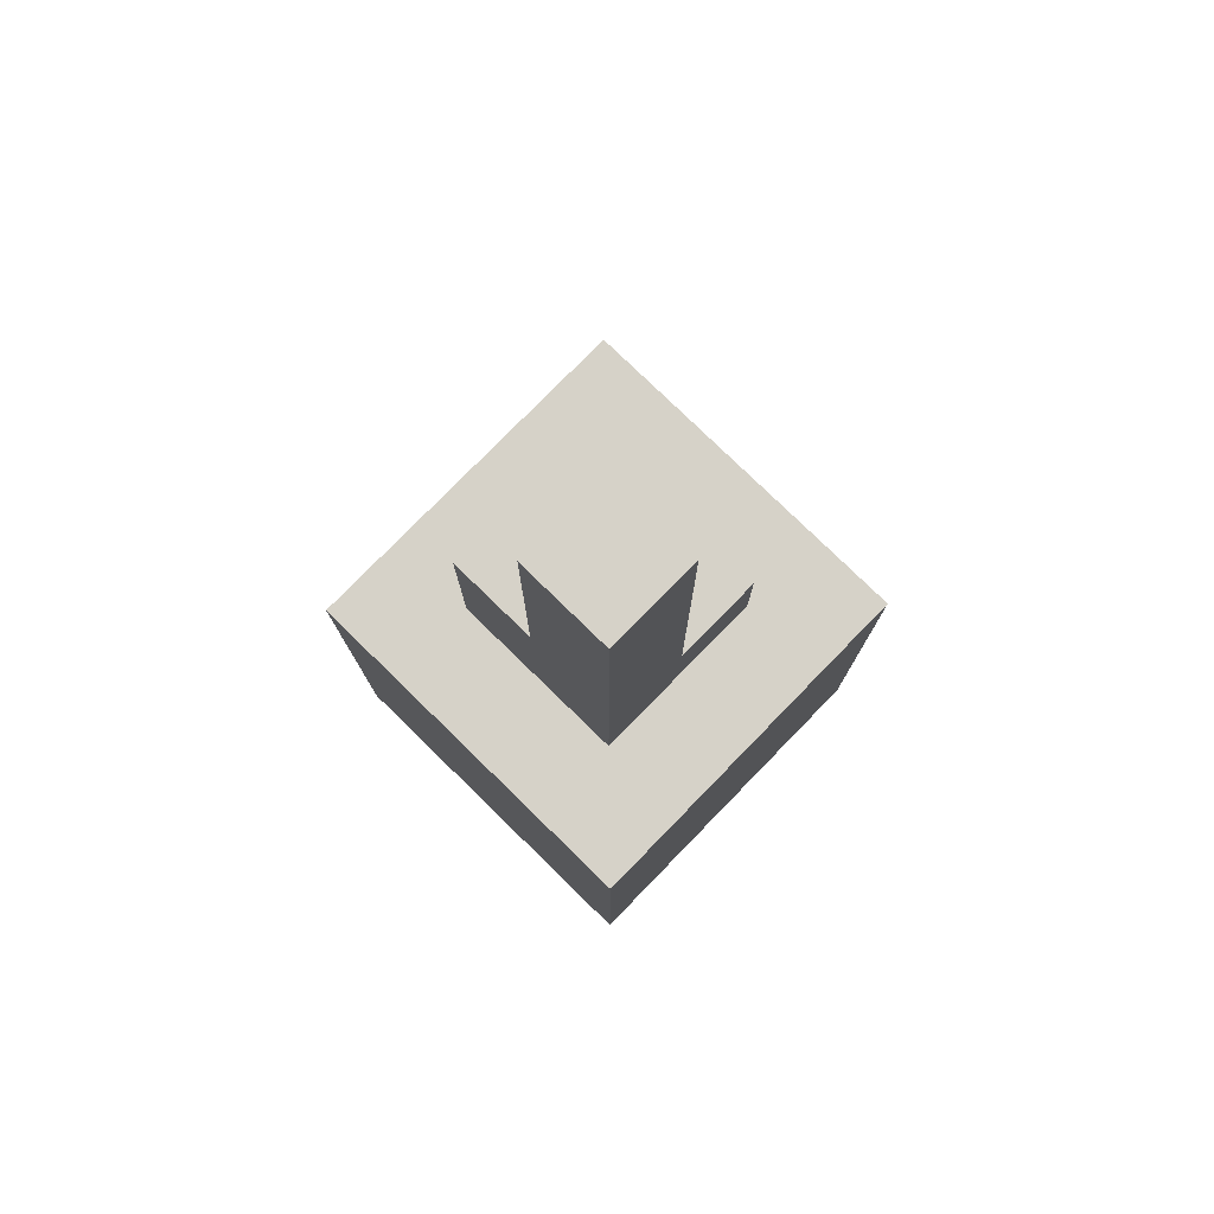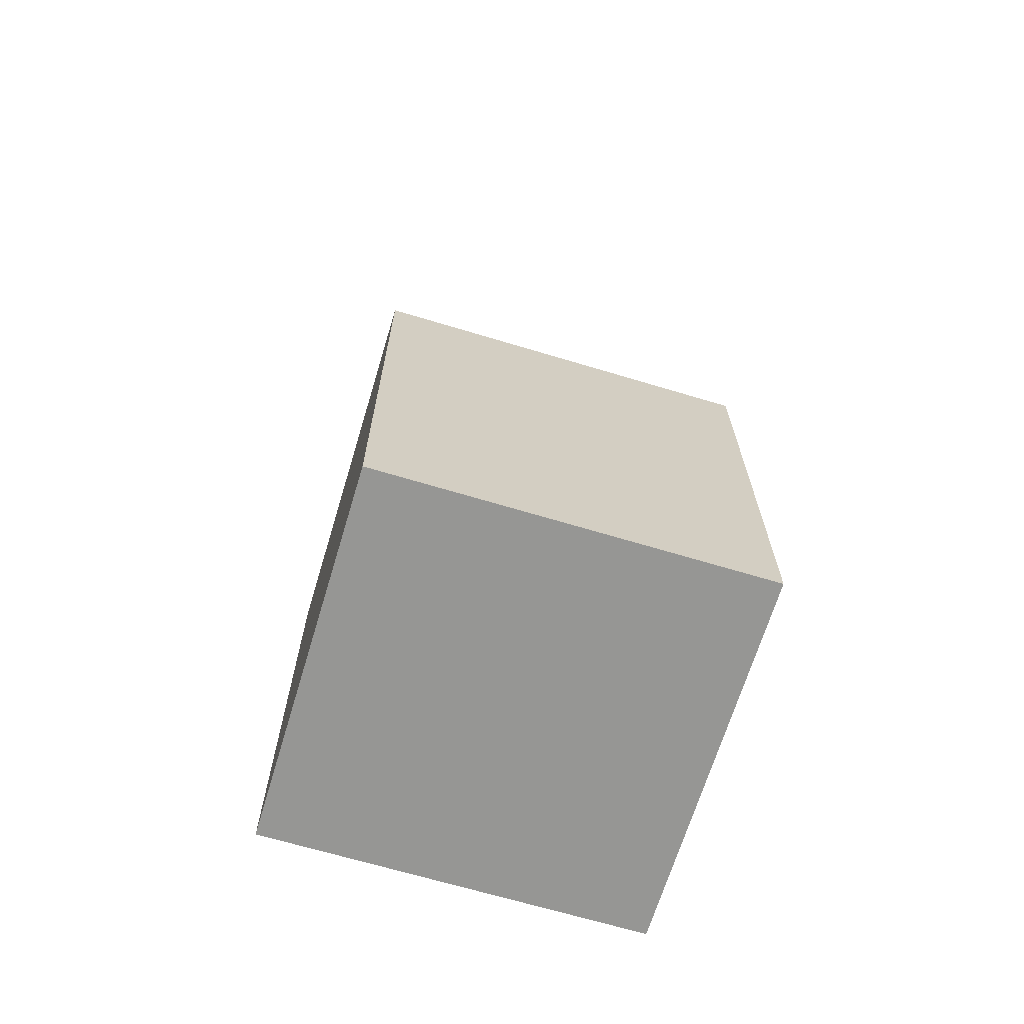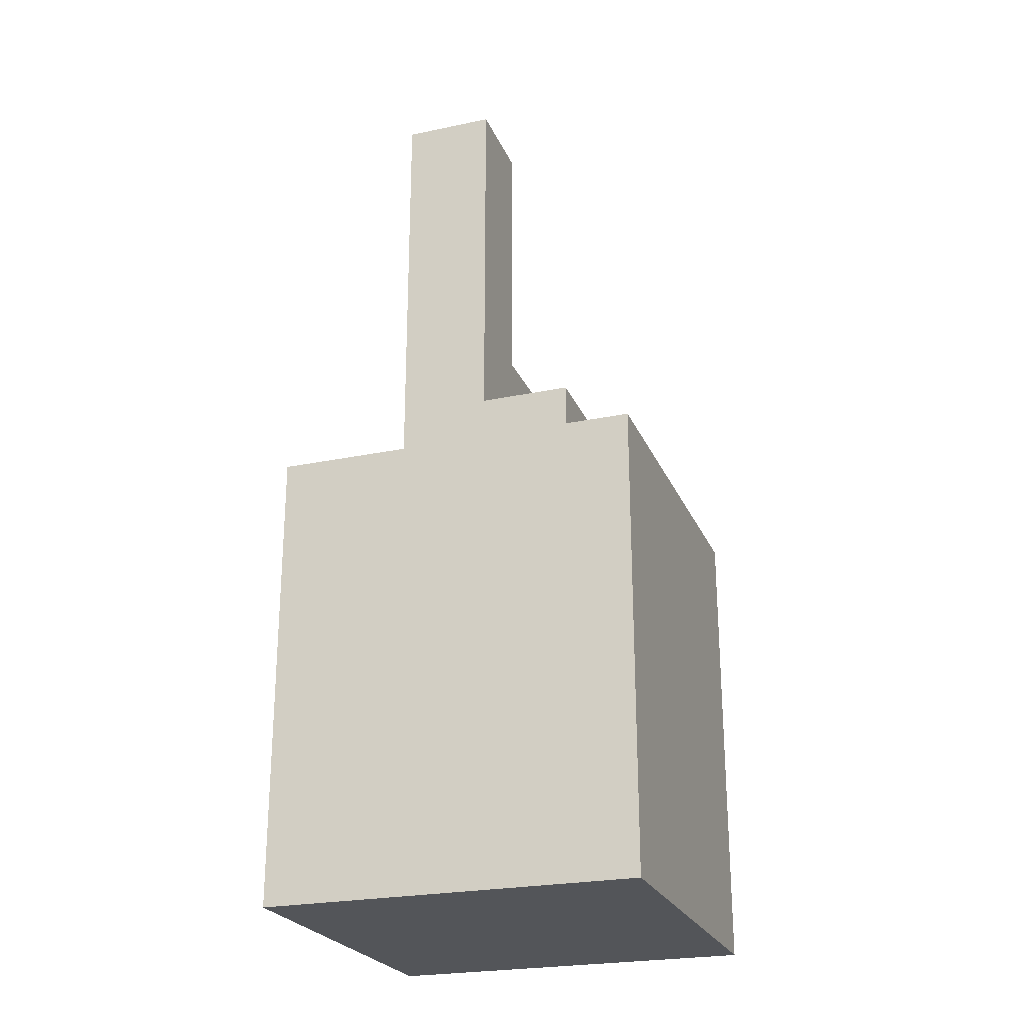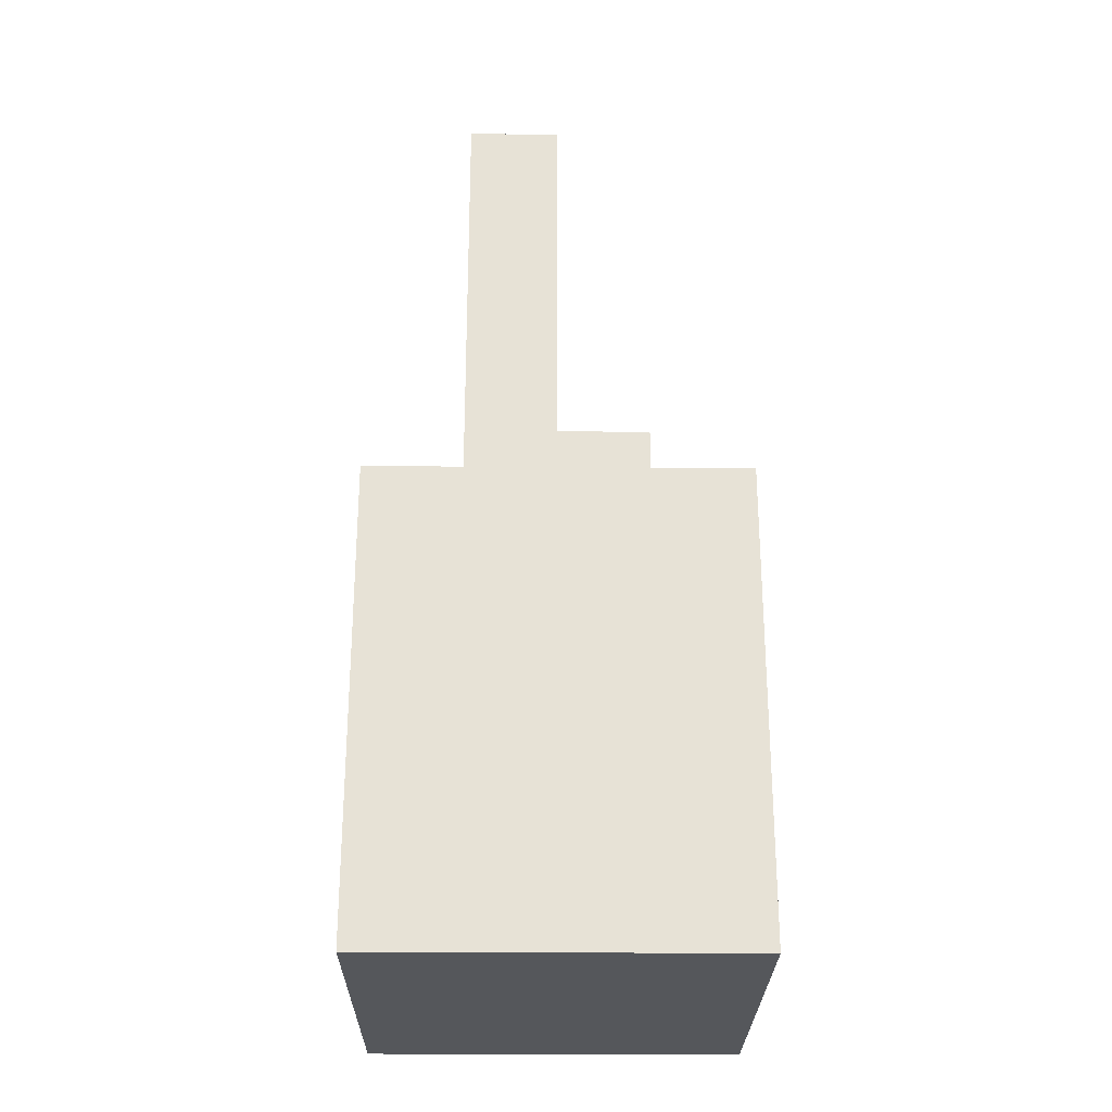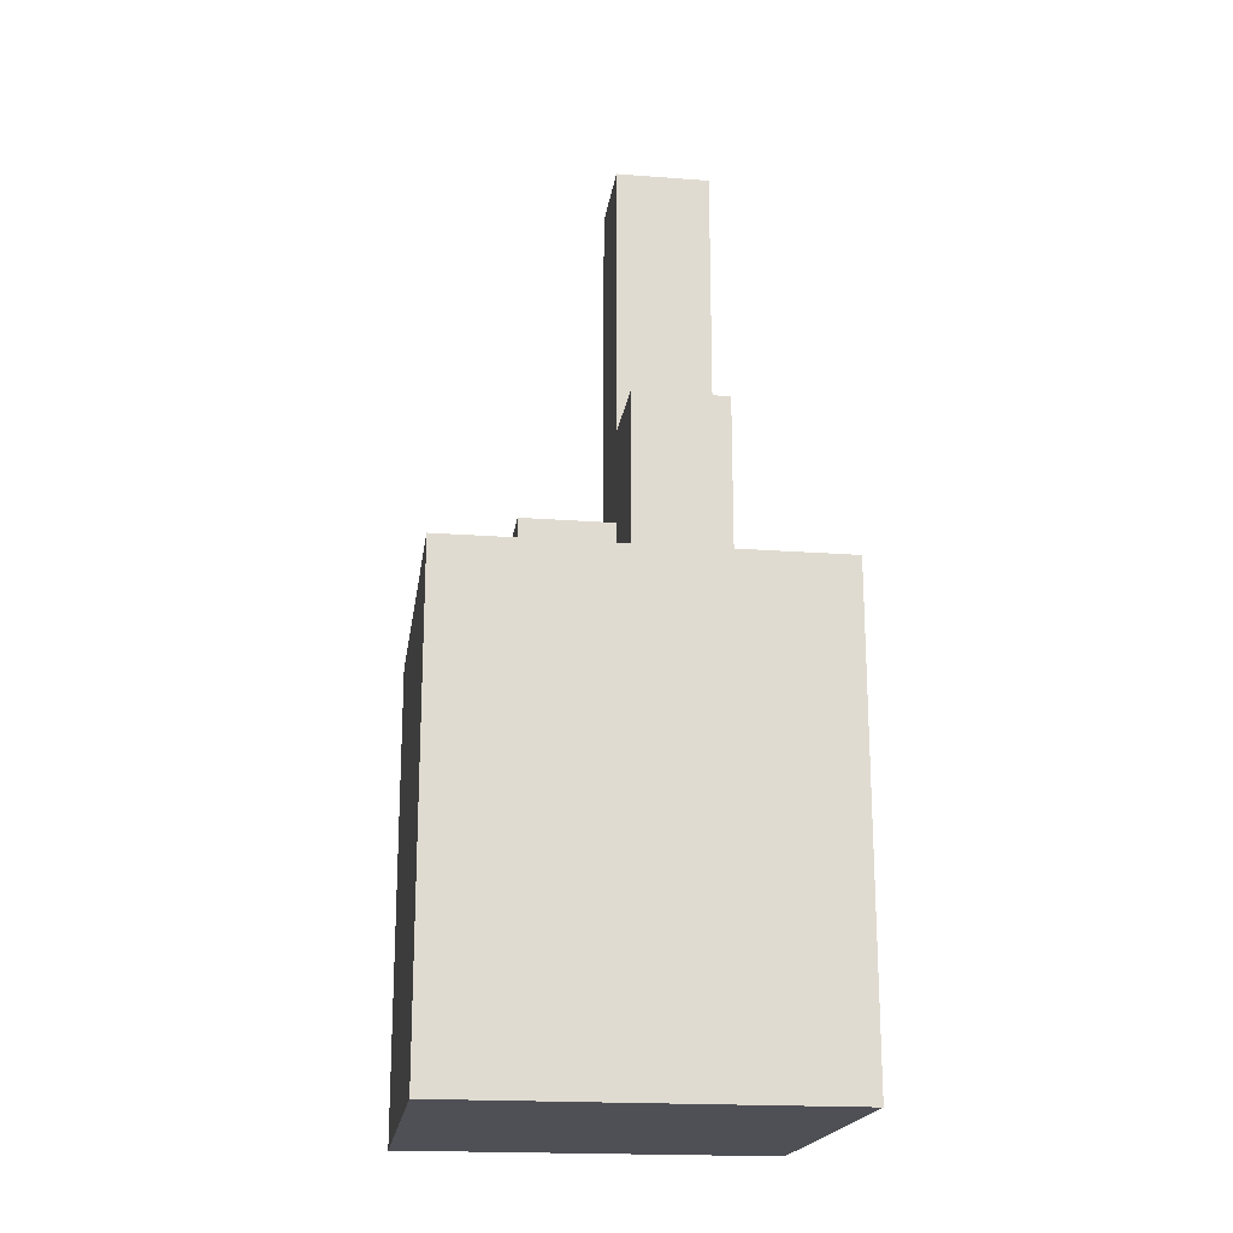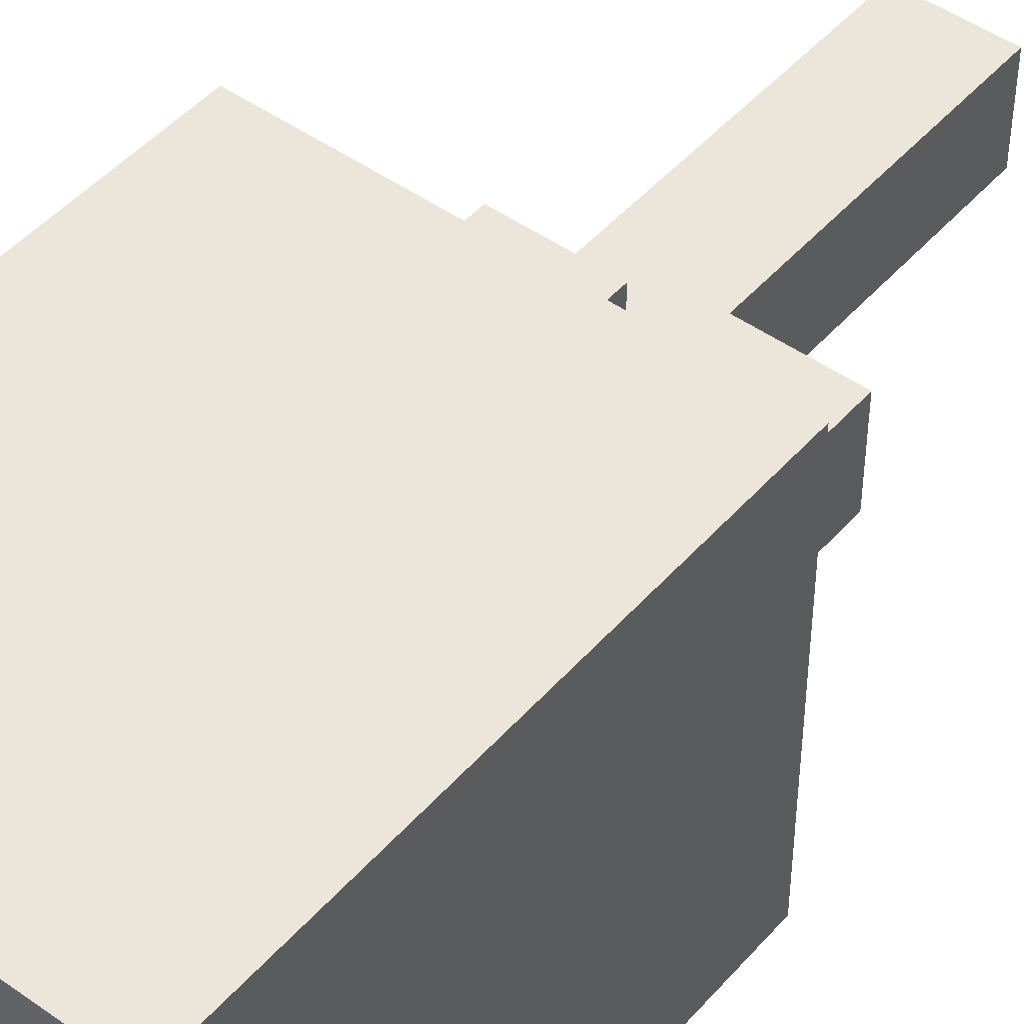
<metadata>
{"format":"obj","ext":"obj","renderer":"f3d","projection":"perspective","resolution":1024,"background":"white","views":[{"elev":77.8,"azim":-135.7,"up":"+Y"},{"elev":-67.7,"azim":-16.8,"up":"+Y"},{"elev":-24.4,"azim":-70.9,"up":"+Y"},{"elev":-26.7,"azim":-90.7,"up":"+Y"},{"elev":-19.4,"azim":82.0,"up":"+Y"},{"elev":47.2,"azim":38.8,"up":"+Z"}]}
</metadata>
<code>
o
v 0 0 0
v 0 0 -0.4
v 0 0.5 0
v 0 0.5 -0.4
v 0.1 0.5 -0.1
v 0.1 0.5 -0.2
v 0.1 0.5 -0.3
v 0.1 0.6 -0.1
v 0.1 0.6 -0.2
v 0.1 0.8 -0.2
v 0.1 0.8 -0.3
v 0.1 0.9 -0.2
v 0.1 0.9 -0.3
v 0.1 1 -0.2
v 0.1 1 -0.3
v 0.2 0.2 -0.2
v 0.2 0.2 -0.3
v 0.2 0.3 -0.2
v 0.2 0.3 -0.3
v 0.3 0.2 -0.1
v 0.3 0.2 -0.2
v 0.3 0.4 -0.1
v 0.3 0.4 -0.2
v 0.1 0.2 -0.1
v 0.1 0.2 -0.3
v 0.1 0.3 -0.2
v 0.1 0.3 -0.3
v 0.1 0.4 -0.1
v 0.1 0.4 -0.2
v 0.2 0.5 -0.1
v 0.2 0.5 -0.2
v 0.2 0.6 -0.1
v 0.2 0.6 -0.2
v 0.2 0.7 -0.2
v 0.2 0.7 -0.3
v 0.2 0.8 -0.2
v 0.2 0.8 -0.3
v 0.2 0.9 -0.2
v 0.2 0.9 -0.3
v 0.2 1 -0.2
v 0.2 1 -0.3
v 0.3 0.5 -0.2
v 0.3 0.5 -0.3
v 0.3 0.7 -0.2
v 0.3 0.7 -0.3
v 0.4 0 0
v 0.4 0 -0.4
v 0.4 0.5 0
v 0.4 0.5 -0.4
v 0 0 0
v 0 0.5 0
v 0.4 0 0
v 0.4 0.5 0
v 0.1 0.5 -0.1
v 0.1 0.6 -0.1
v 0.2 0.5 -0.1
v 0.2 0.6 -0.1
v 0.1 0.3 -0.2
v 0.1 0.4 -0.2
v 0.1 0.6 -0.2
v 0.1 0.8 -0.2
v 0.1 0.9 -0.2
v 0.1 1 -0.2
v 0.2 0.2 -0.2
v 0.2 0.3 -0.2
v 0.2 0.4 -0.2
v 0.2 0.5 -0.2
v 0.2 0.6 -0.2
v 0.2 0.7 -0.2
v 0.2 0.8 -0.2
v 0.2 0.9 -0.2
v 0.2 1 -0.2
v 0.3 0.2 -0.2
v 0.3 0.4 -0.2
v 0.3 0.5 -0.2
v 0.3 0.7 -0.2
v 0.1 0.2 -0.3
v 0.1 0.3 -0.3
v 0.2 0.2 -0.3
v 0.2 0.3 -0.3
v 0.1 0.2 -0.1
v 0.1 0.4 -0.1
v 0.2 0.4 -0.1
v 0.3 0.2 -0.1
v 0.3 0.4 -0.1
v 0.1 0.5 -0.3
v 0.1 0.8 -0.3
v 0.1 0.9 -0.3
v 0.1 1 -0.3
v 0.2 0.5 -0.3
v 0.2 0.7 -0.3
v 0.2 0.8 -0.3
v 0.2 0.9 -0.3
v 0.2 1 -0.3
v 0.3 0.5 -0.3
v 0.3 0.7 -0.3
v 0 0 -0.4
v 0 0.5 -0.4
v 0.4 0 -0.4
v 0.4 0.5 -0.4
v 0 0 0
v 0.4 0 0
v 0 0 -0.4
v 0.4 0 -0.4
v 0.1 0.3 -0.2
v 0.2 0.3 -0.2
v 0.1 0.3 -0.3
v 0.2 0.3 -0.3
v 0.1 0.4 -0.1
v 0.2 0.4 -0.1
v 0.3 0.4 -0.1
v 0.1 0.4 -0.2
v 0.2 0.4 -0.2
v 0.3 0.4 -0.2
v 0.1 0.2 -0.1
v 0.3 0.2 -0.1
v 0.2 0.2 -0.2
v 0.3 0.2 -0.2
v 0.1 0.2 -0.3
v 0.2 0.2 -0.3
v 0 0.5 0
v 0.4 0.5 0
v 0.1 0.5 -0.1
v 0.2 0.5 -0.1
v 0.3 0.5 -0.1
v 0.1 0.5 -0.2
v 0.2 0.5 -0.2
v 0.3 0.5 -0.2
v 0.1 0.5 -0.3
v 0.2 0.5 -0.3
v 0.3 0.5 -0.3
v 0 0.5 -0.4
v 0.4 0.5 -0.4
v 0.1 0.6 -0.1
v 0.2 0.6 -0.1
v 0.1 0.6 -0.2
v 0.2 0.6 -0.2
v 0.2 0.7 -0.2
v 0.3 0.7 -0.2
v 0.2 0.7 -0.3
v 0.3 0.7 -0.3
v 0.1 1 -0.2
v 0.2 1 -0.2
v 0.1 1 -0.3
v 0.2 1 -0.3
f 3 2 1
f 4 2 3
f 8 6 5
f 9 7 6
f 9 6 8
f 10 7 9
f 11 7 10
f 12 11 10
f 13 11 12
f 14 13 12
f 15 13 14
f 18 17 16
f 19 17 18
f 22 21 20
f 23 21 22
f 24 25 26
f 26 25 27
f 24 26 28
f 28 26 29
f 30 31 32
f 32 31 33
f 34 35 36
f 36 35 37
f 36 37 38
f 38 37 39
f 38 39 40
f 40 39 41
f 42 43 44
f 44 43 45
f 46 47 48
f 48 47 49
f 52 51 50
f 53 51 52
f 56 55 54
f 57 55 56
f 65 59 58
f 66 59 65
f 68 61 60
f 69 61 68
f 70 62 61
f 70 61 69
f 71 63 62
f 71 62 70
f 72 63 71
f 73 66 65
f 73 65 64
f 74 66 73
f 75 68 67
f 75 69 68
f 76 69 75
f 79 78 77
f 80 78 79
f 81 82 83
f 81 83 84
f 84 83 85
f 86 87 90
f 90 87 91
f 87 88 92
f 91 87 92
f 88 89 93
f 92 88 93
f 93 89 94
f 90 91 95
f 95 91 96
f 97 98 99
f 99 98 100
f 103 102 101
f 104 102 103
f 107 106 105
f 108 106 107
f 112 110 109
f 113 111 110
f 113 110 112
f 114 111 113
f 115 116 117
f 117 116 118
f 115 117 119
f 119 117 120
f 121 122 123
f 123 122 124
f 124 122 125
f 121 123 126
f 124 125 127
f 125 122 128
f 127 125 128
f 121 126 129
f 128 122 131
f 129 130 132
f 130 131 132
f 121 129 132
f 131 122 133
f 132 131 133
f 134 135 136
f 136 135 137
f 138 139 140
f 140 139 141
f 142 143 144
f 144 143 145

</code>
